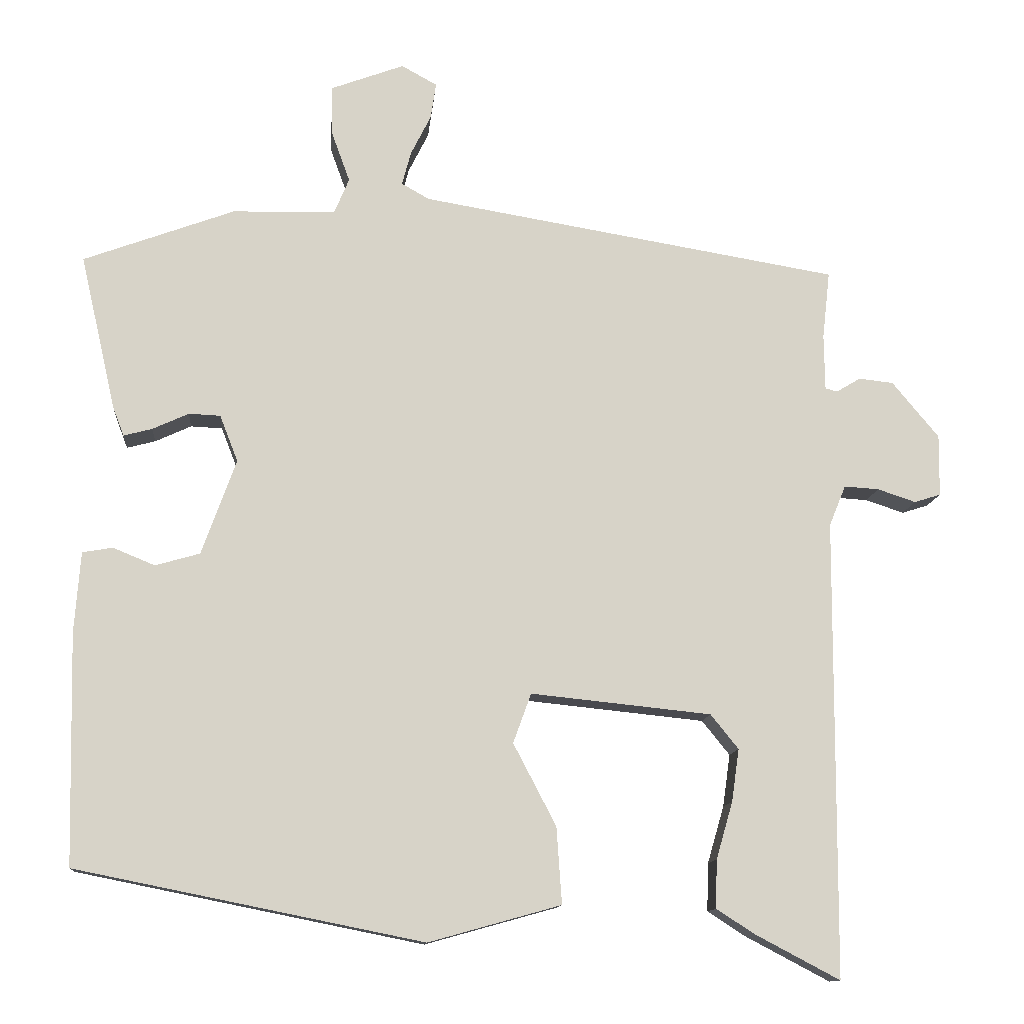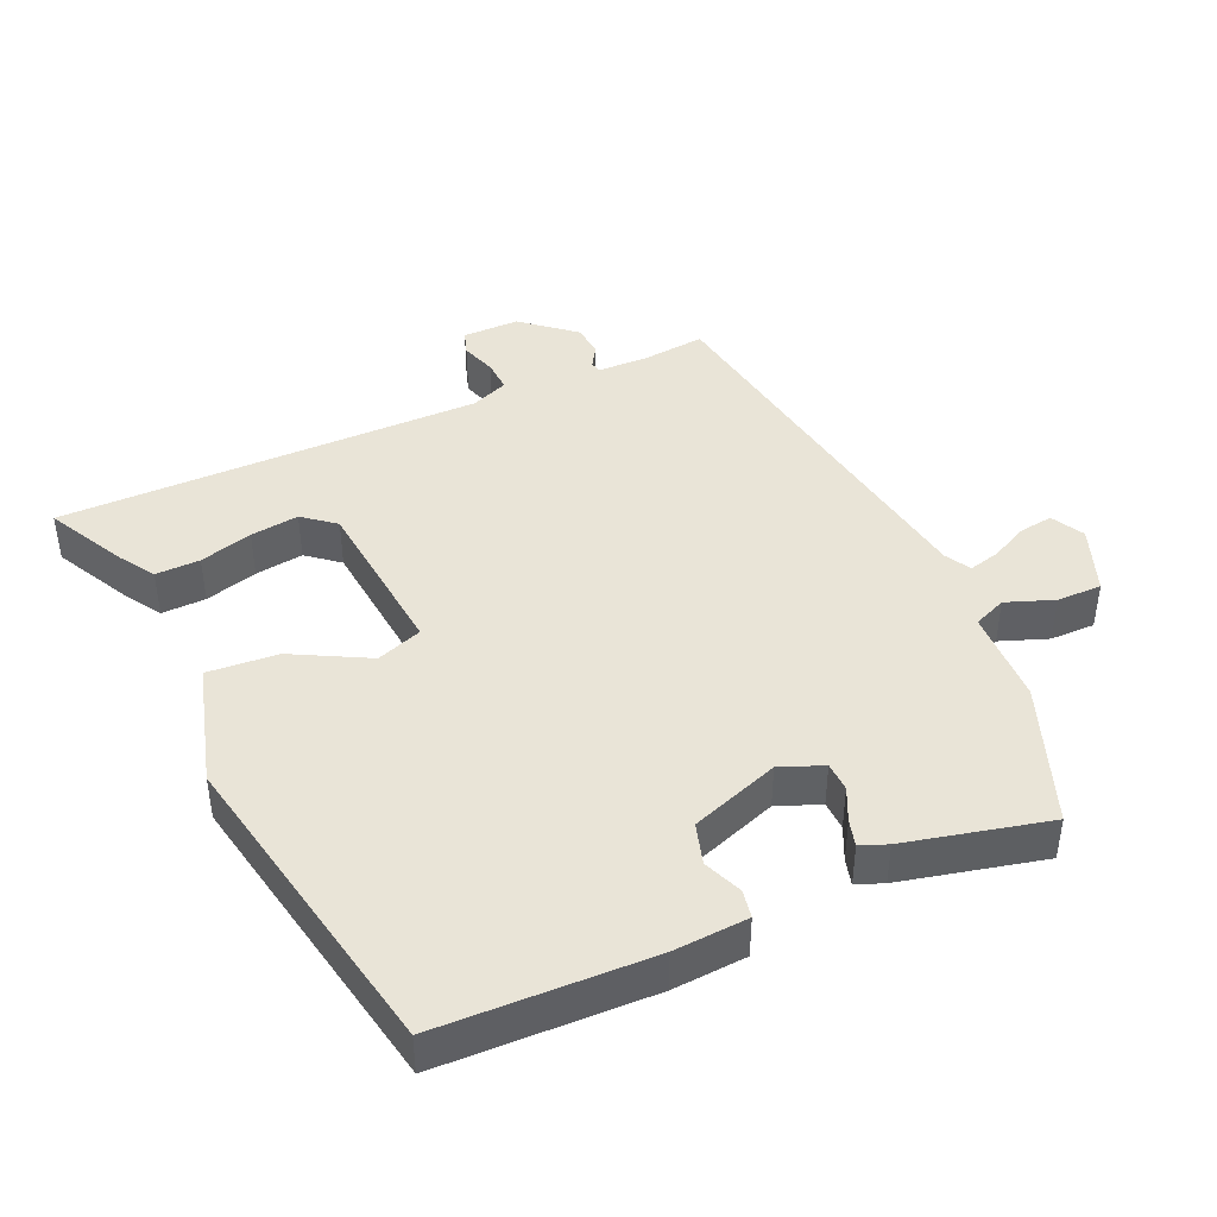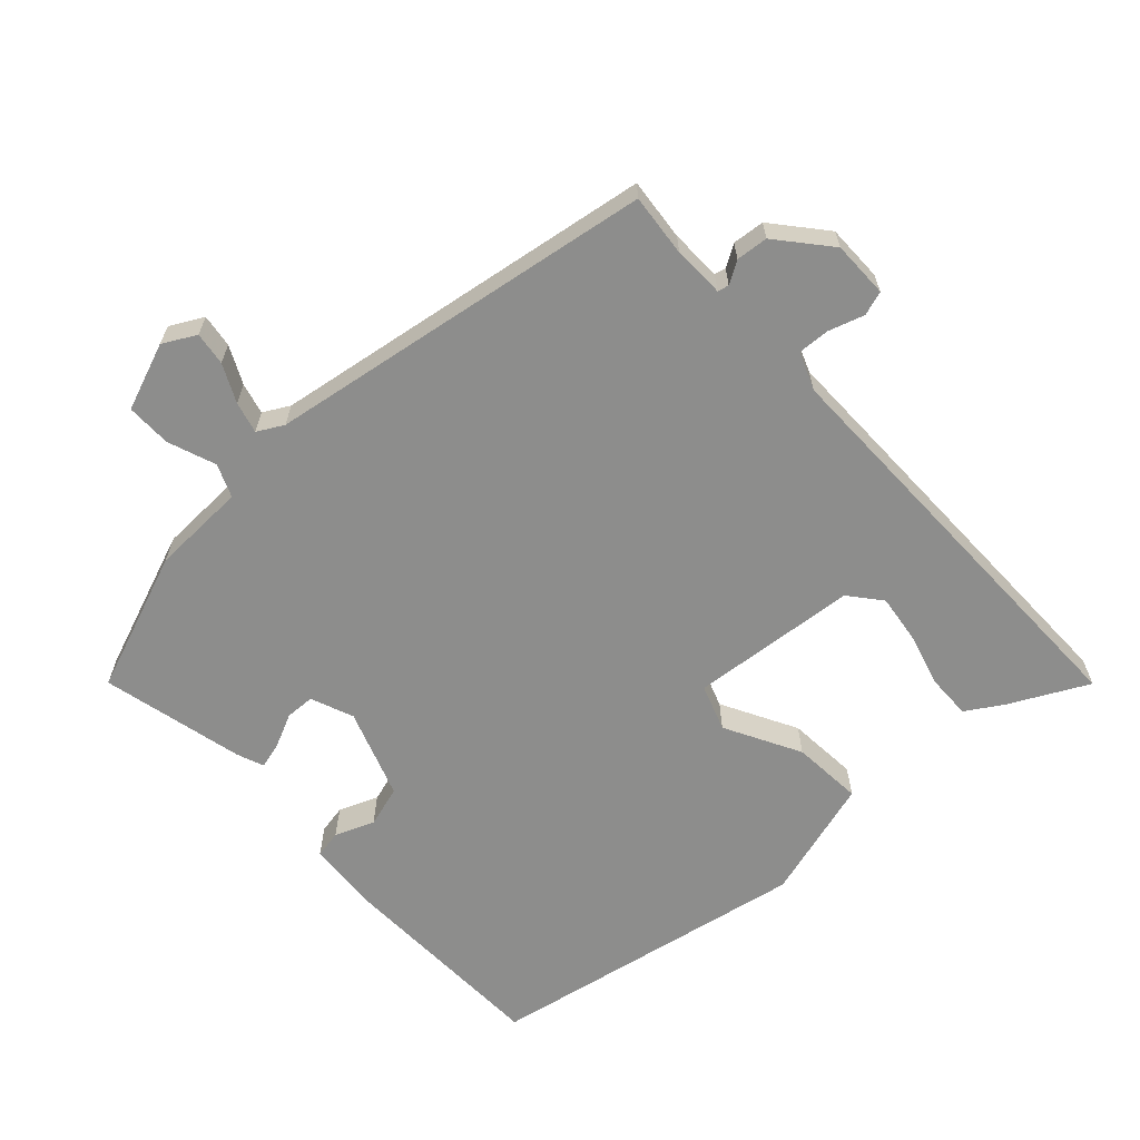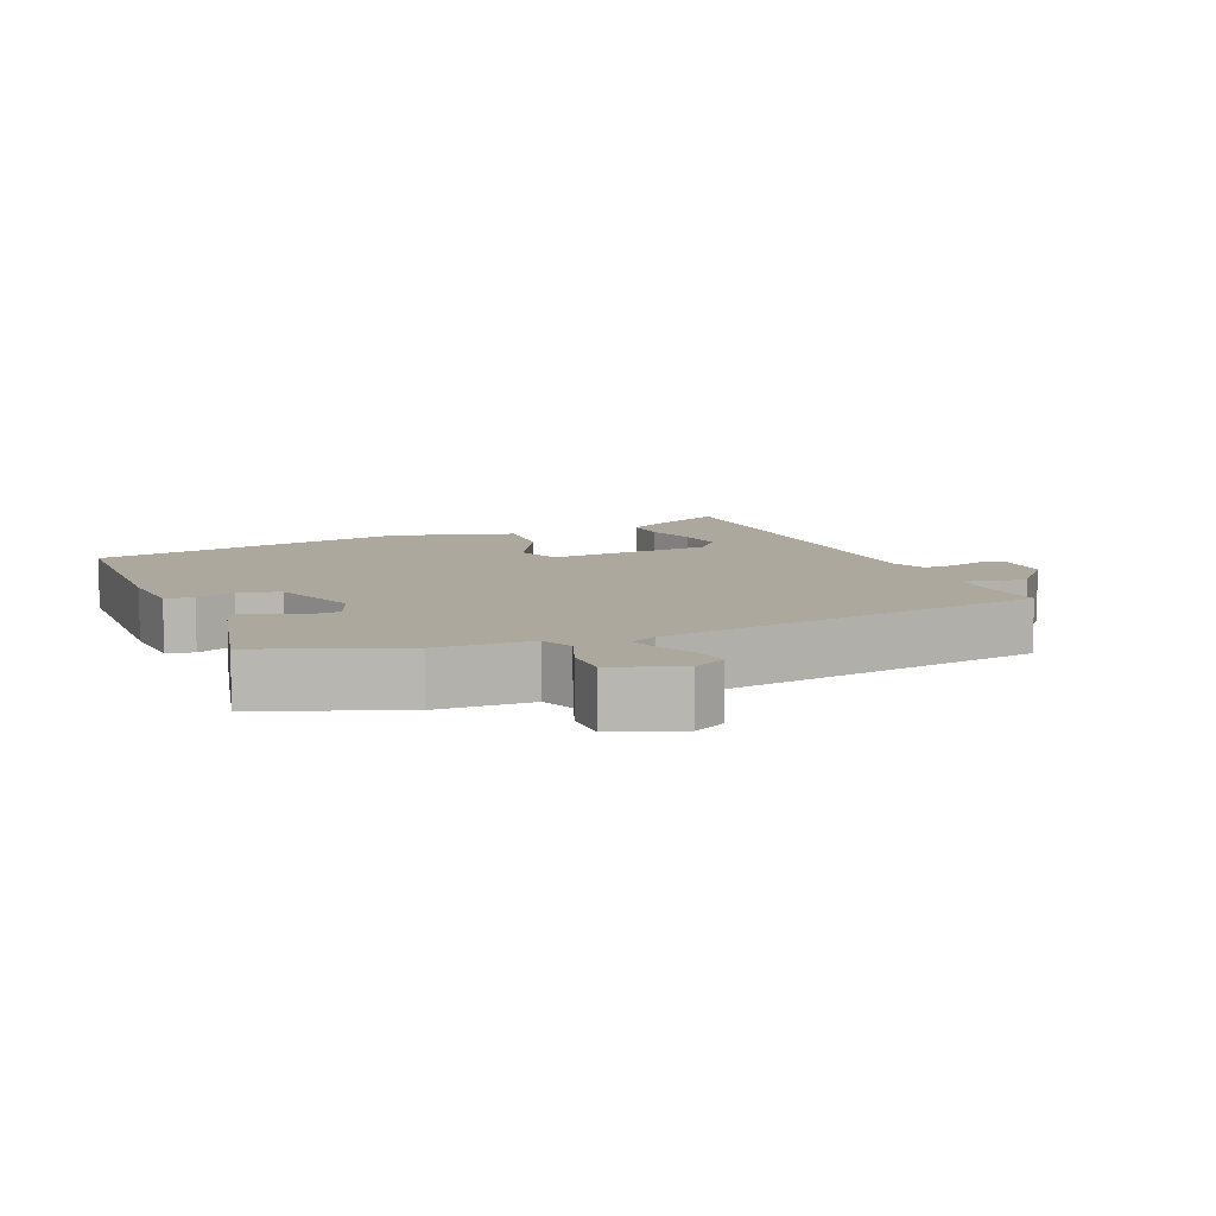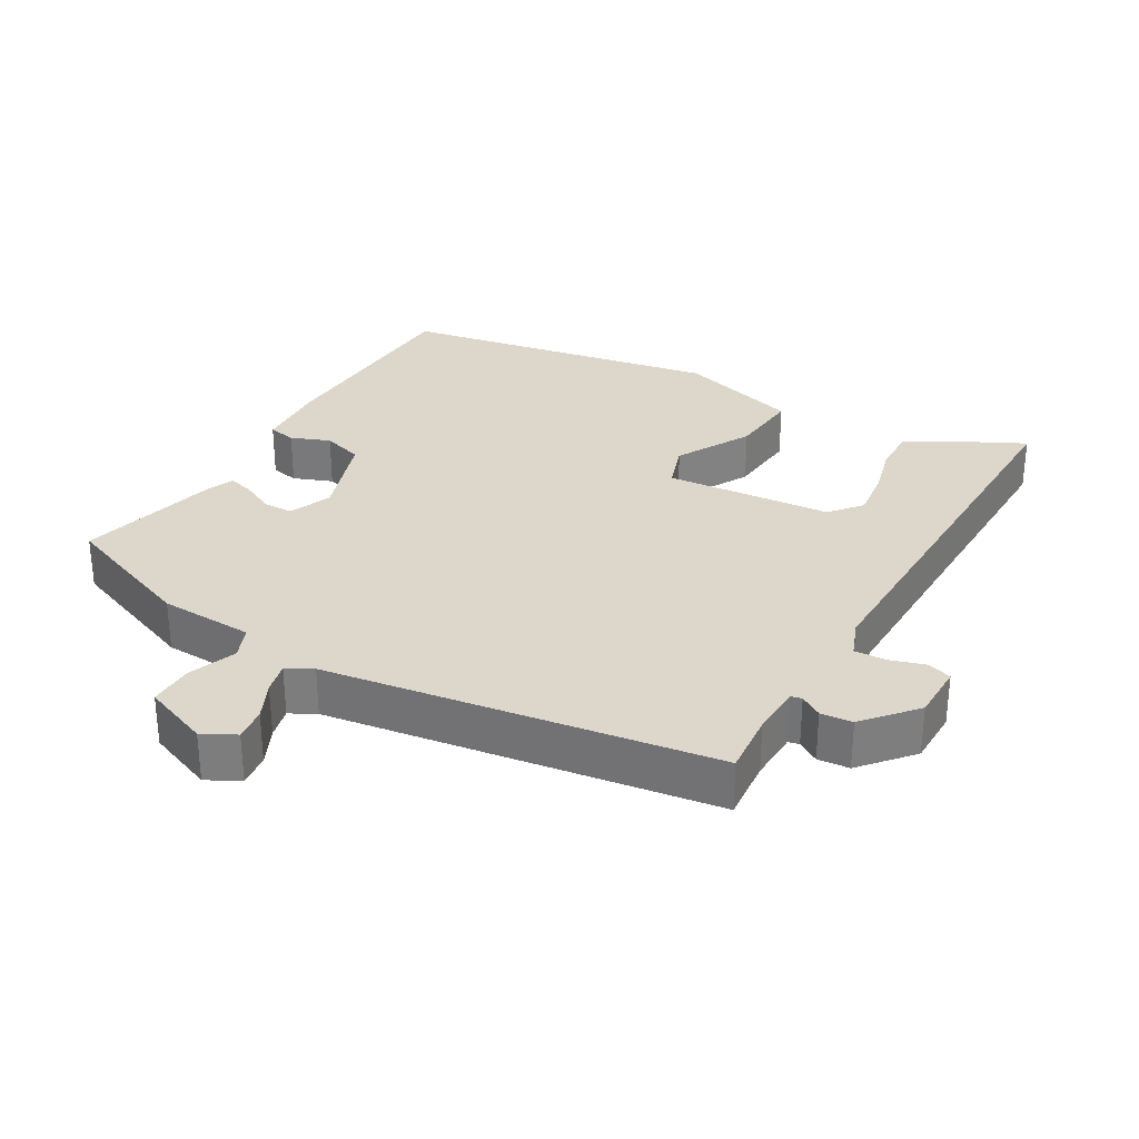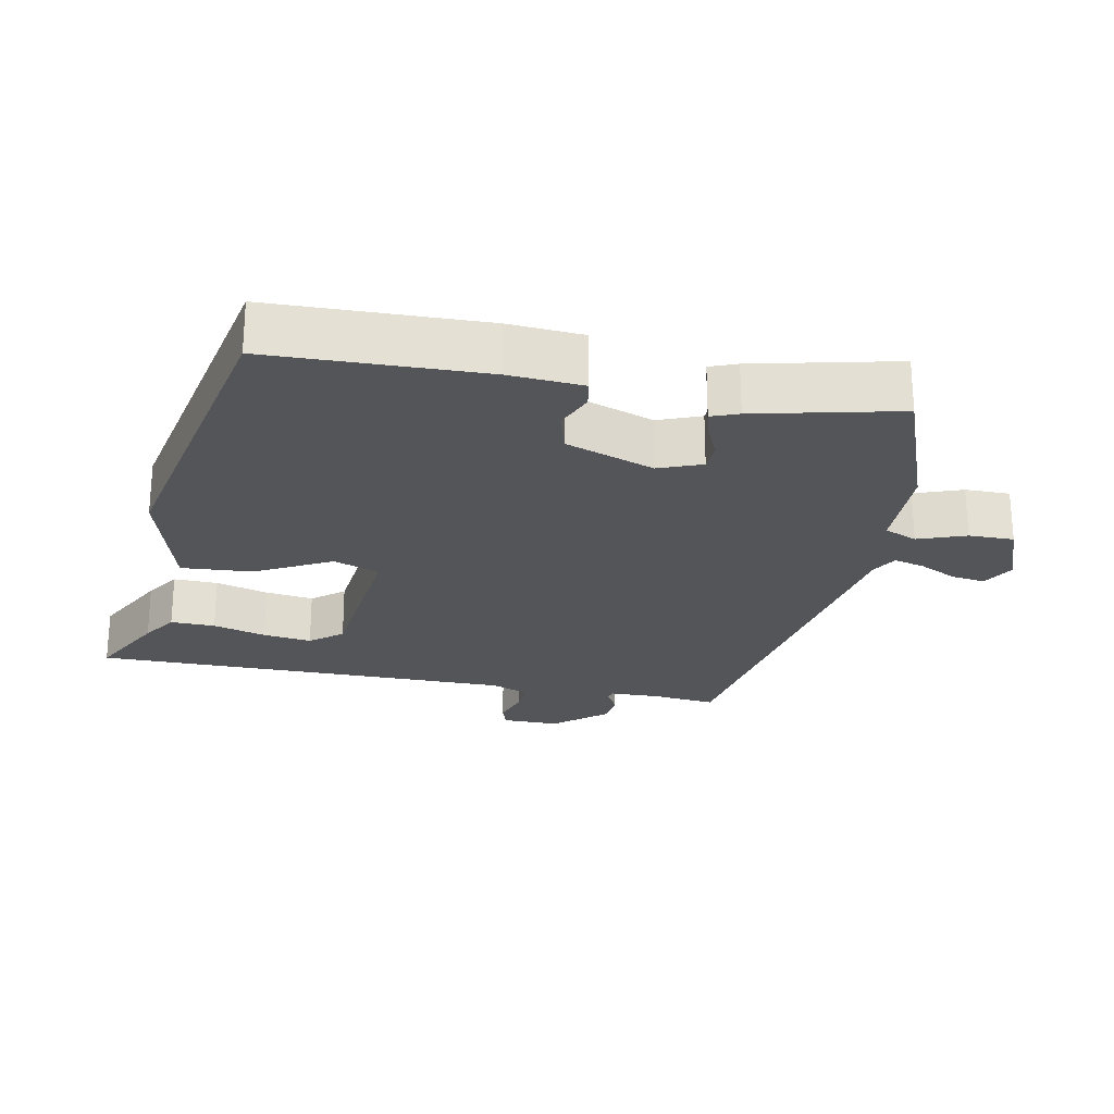
<metadata>
{"format":"obj","ext":"obj","renderer":"f3d","projection":"perspective","resolution":1024,"background":"white","views":[{"elev":-12.1,"azim":-4.9,"up":"+Z"},{"elev":43.1,"azim":-113.7,"up":"+Y"},{"elev":-64.4,"azim":43.3,"up":"+Y"},{"elev":8.7,"azim":-22.2,"up":"+Y"},{"elev":30.7,"azim":31.2,"up":"+Y"},{"elev":-24.3,"azim":-101.0,"up":"+Y"}]}
</metadata>
<code>
v 0.518 0.07 0.383
v 0.508 0.07 0.293
v 0.509 0.07 0.219
v 0.525 0.07 0.215
v 0.557 0.07 0.234
v 0.603 0.07 0.229
v 0.665 0.07 0.154
v 0.664 0.07 0.072
v 0.629 0.07 0.061
v 0.578 0.07 0.078
v 0.532 0.07 0.081
v 0.51 0.07 0.027
v 0.507 0.07 -0.582
v 0.395 0.07 -0.523
v 0.344 0.07 -0.49
v 0.346 0.07 -0.426
v 0.368 0.07 -0.35
v 0.378 0.07 -0.28
v 0.341 0.07 -0.234
v 0.101 0.07 -0.209
v 0.077 0.07 -0.275
v 0.134 0.07 -0.384
v 0.141 0.07 -0.486
v -0.035 0.07 -0.535
v -0.496 0.07 -0.442
v -0.503 0.07 -0.135
v -0.495 0.07 -0.028
v -0.455 0.07 -0.021
v -0.399 0.07 -0.044
v -0.34 0.07 -0.027
v -0.294 0.07 0.1
v -0.318 0.07 0.162
v -0.36 0.07 0.164
v -0.408 0.07 0.142
v -0.446 0.07 0.132
v -0.461 0.07 0.171
v -0.508 0.07 0.377
v -0.307 0.07 0.451
v -0.17 0.07 0.454
v -0.15 0.07 0.501
v -0.175 0.07 0.57
v -0.175 0.07 0.635
v -0.078 0.07 0.671
v -0.031 0.07 0.645
v -0.038 0.07 0.597
v -0.065 0.07 0.543
v -0.077 0.07 0.498
v -0.04 0.07 0.477
v 0.518 0 0.383
v 0.508 0 0.293
v 0.509 0 0.219
v 0.525 0 0.215
v 0.557 0 0.234
v 0.603 0 0.229
v 0.665 0 0.154
v 0.664 0 0.072
v 0.629 0 0.061
v 0.578 0 0.078
v 0.532 0 0.081
v 0.51 0 0.027
v 0.507 0 -0.582
v 0.395 0 -0.523
v 0.344 0 -0.49
v 0.346 0 -0.426
v 0.368 0 -0.35
v 0.378 0 -0.28
v 0.341 0 -0.234
v 0.101 0 -0.209
v 0.077 0 -0.275
v 0.134 0 -0.384
v 0.141 0 -0.486
v -0.035 0 -0.535
v -0.496 0 -0.442
v -0.503 0 -0.135
v -0.495 0 -0.028
v -0.455 0 -0.021
v -0.399 0 -0.044
v -0.34 0 -0.027
v -0.294 0 0.1
v -0.318 0 0.162
v -0.36 0 0.164
v -0.408 0 0.142
v -0.446 0 0.132
v -0.461 0 0.171
v -0.508 0 0.377
v -0.307 0 0.451
v -0.17 0 0.454
v -0.15 0 0.501
v -0.175 0 0.57
v -0.175 0 0.635
v -0.078 0 0.671
v -0.031 0 0.645
v -0.038 0 0.597
v -0.065 0 0.543
v -0.077 0 0.498
v -0.04 0 0.477
f 44 45 46
f 43 44 46
f 42 43 46
f 41 42 46
f 40 41 46
f 39 40 46 47
f 37 38 39
f 36 37 39
f 35 36 39
f 34 35 39
f 33 34 39
f 39 47 48
f 33 39 48
f 32 33 48
f 27 28 29
f 26 27 29
f 25 26 29
f 24 25 29
f 23 24 29
f 22 23 29
f 21 22 29
f 20 21 29 30
f 19 20 30 31
f 15 16 17
f 14 15 17
f 13 14 17
f 12 13 17
f 12 17 18
f 11 12 18 19
f 8 9 10
f 7 8 10
f 6 7 10
f 5 6 10
f 4 5 10
f 3 4 10 11
f 48 1 2
f 32 48 2
f 31 32 2
f 19 31 2
f 19 2 3
f 3 11 19
f 94 93 92
f 94 92 91
f 94 91 90
f 94 90 89
f 94 89 88
f 95 94 88 87
f 87 86 85
f 87 85 84
f 87 84 83
f 87 83 82
f 87 82 81
f 96 95 87
f 96 87 81
f 96 81 80
f 77 76 75
f 77 75 74
f 77 74 73
f 77 73 72
f 77 72 71
f 77 71 70
f 77 70 69
f 78 77 69 68
f 79 78 68 67
f 65 64 63
f 65 63 62
f 65 62 61
f 65 61 60
f 66 65 60
f 67 66 60 59
f 58 57 56
f 58 56 55
f 58 55 54
f 58 54 53
f 58 53 52
f 59 58 52 51
f 50 49 96
f 50 96 80
f 50 80 79
f 50 79 67
f 51 50 67
f 67 59 51
f 1 49 50 2
f 2 50 51 3
f 3 51 52 4
f 4 52 53 5
f 5 53 54 6
f 6 54 55 7
f 7 55 56 8
f 8 56 57 9
f 9 57 58 10
f 10 58 59 11
f 11 59 60 12
f 12 60 61 13
f 13 61 62 14
f 14 62 63 15
f 15 63 64 16
f 16 64 65 17
f 17 65 66 18
f 18 66 67 19
f 19 67 68 20
f 20 68 69 21
f 21 69 70 22
f 22 70 71 23
f 23 71 72 24
f 24 72 73 25
f 25 73 74 26
f 26 74 75 27
f 27 75 76 28
f 28 76 77 29
f 29 77 78 30
f 30 78 79 31
f 31 79 80 32
f 32 80 81 33
f 33 81 82 34
f 34 82 83 35
f 35 83 84 36
f 36 84 85 37
f 37 85 86 38
f 38 86 87 39
f 39 87 88 40
f 40 88 89 41
f 41 89 90 42
f 42 90 91 43
f 43 91 92 44
f 44 92 93 45
f 45 93 94 46
f 46 94 95 47
f 47 95 96 48
f 48 96 49 1

</code>
